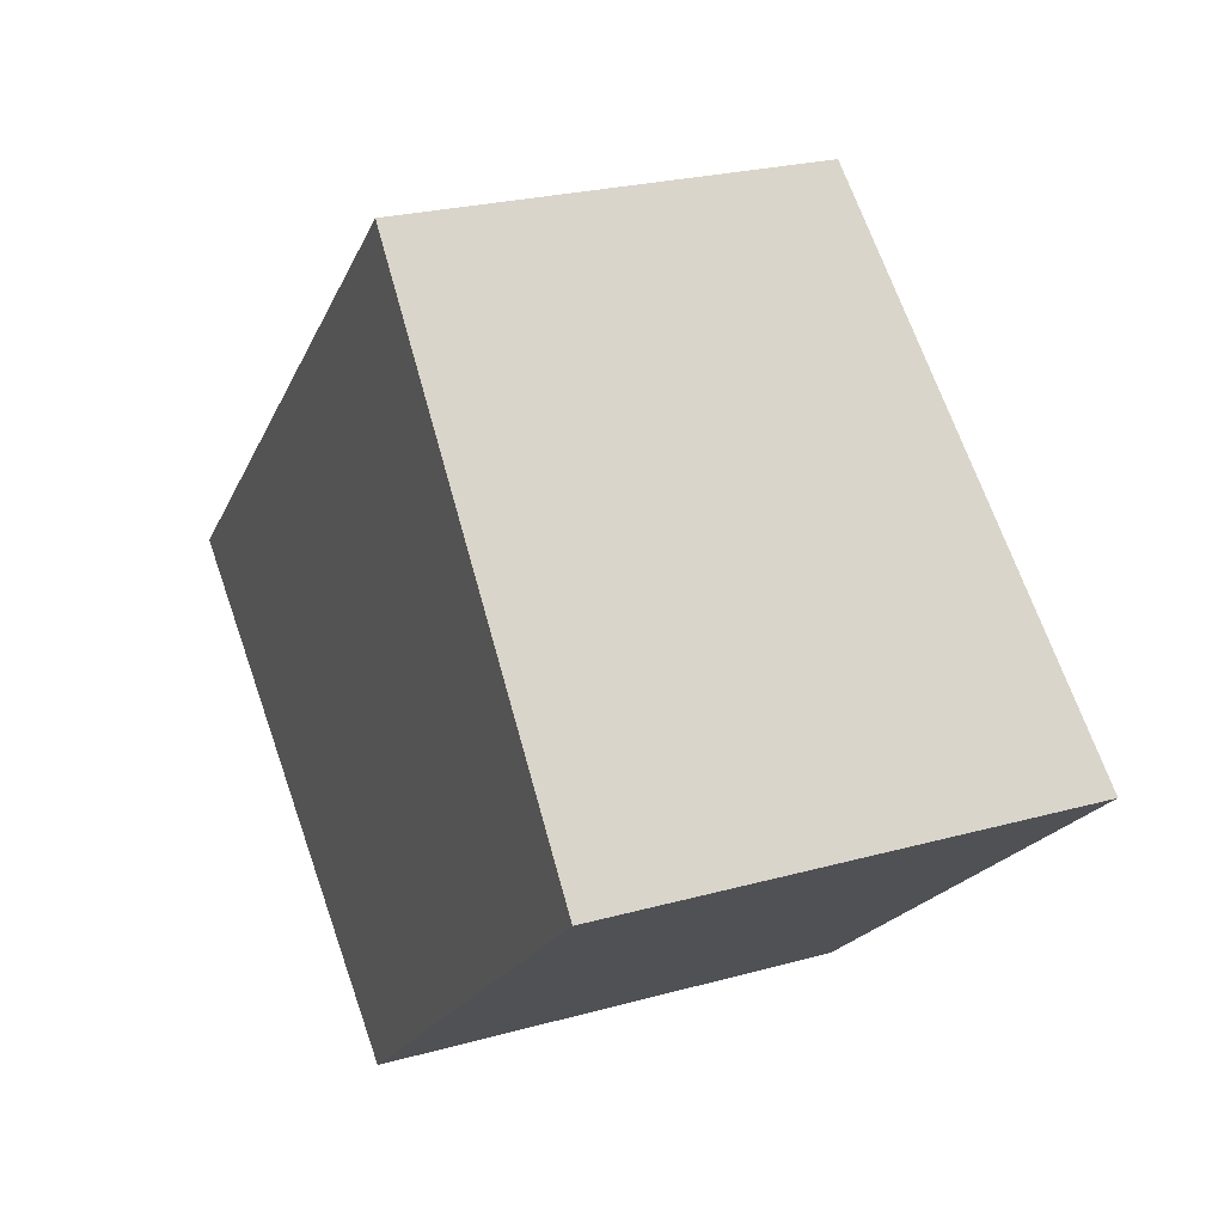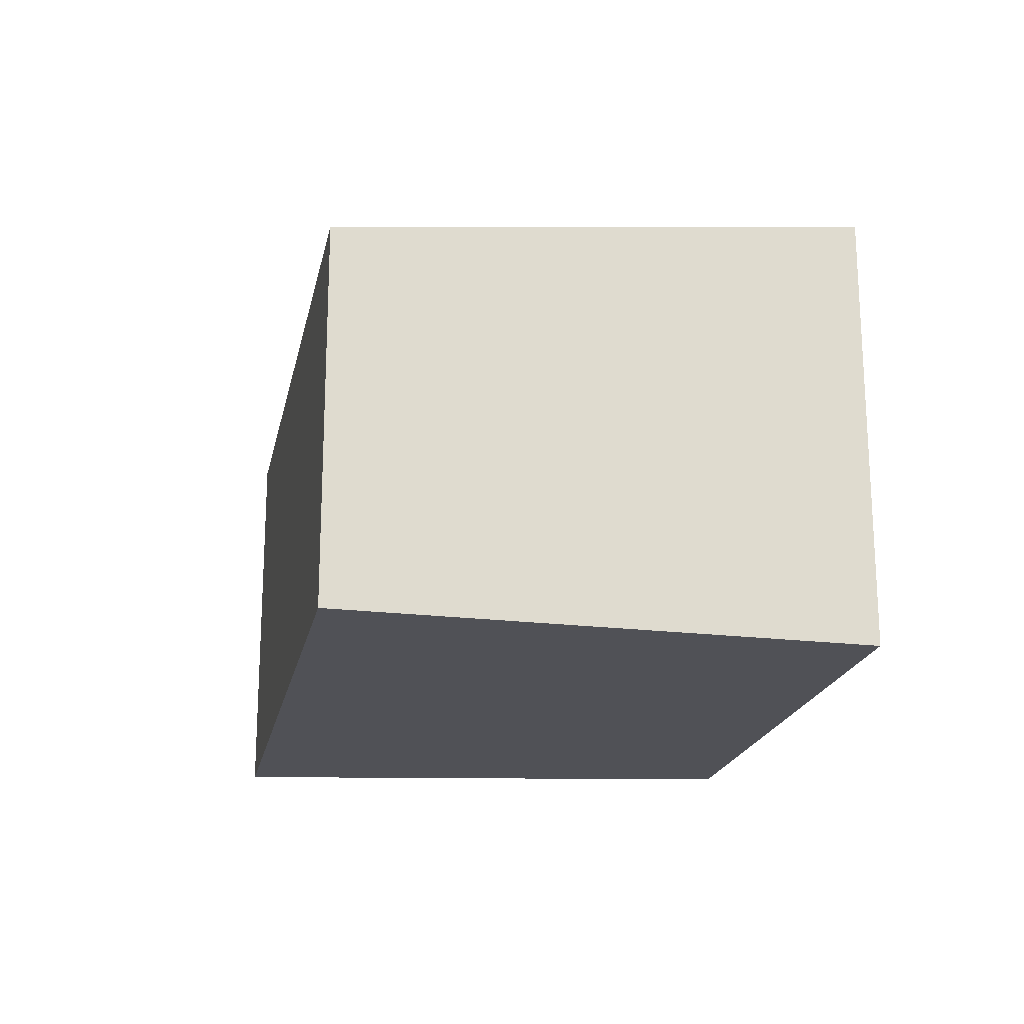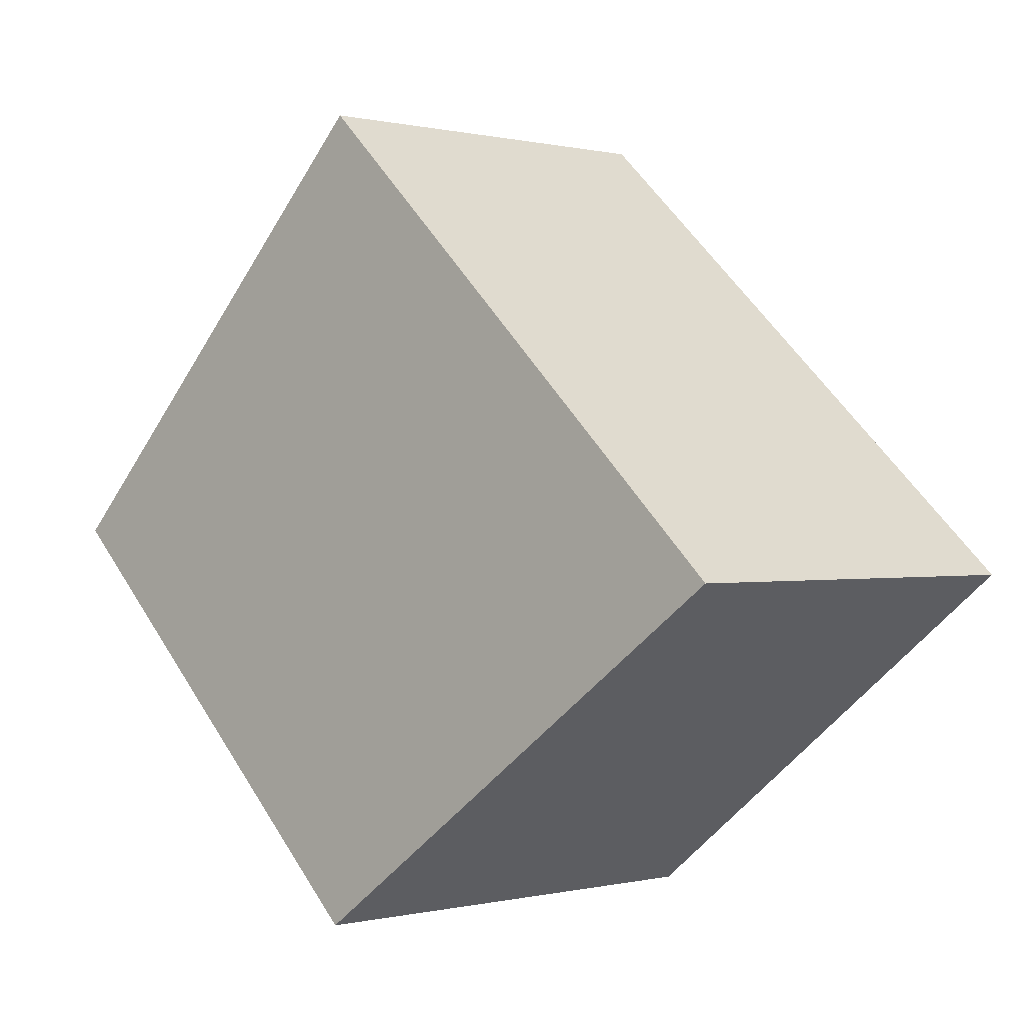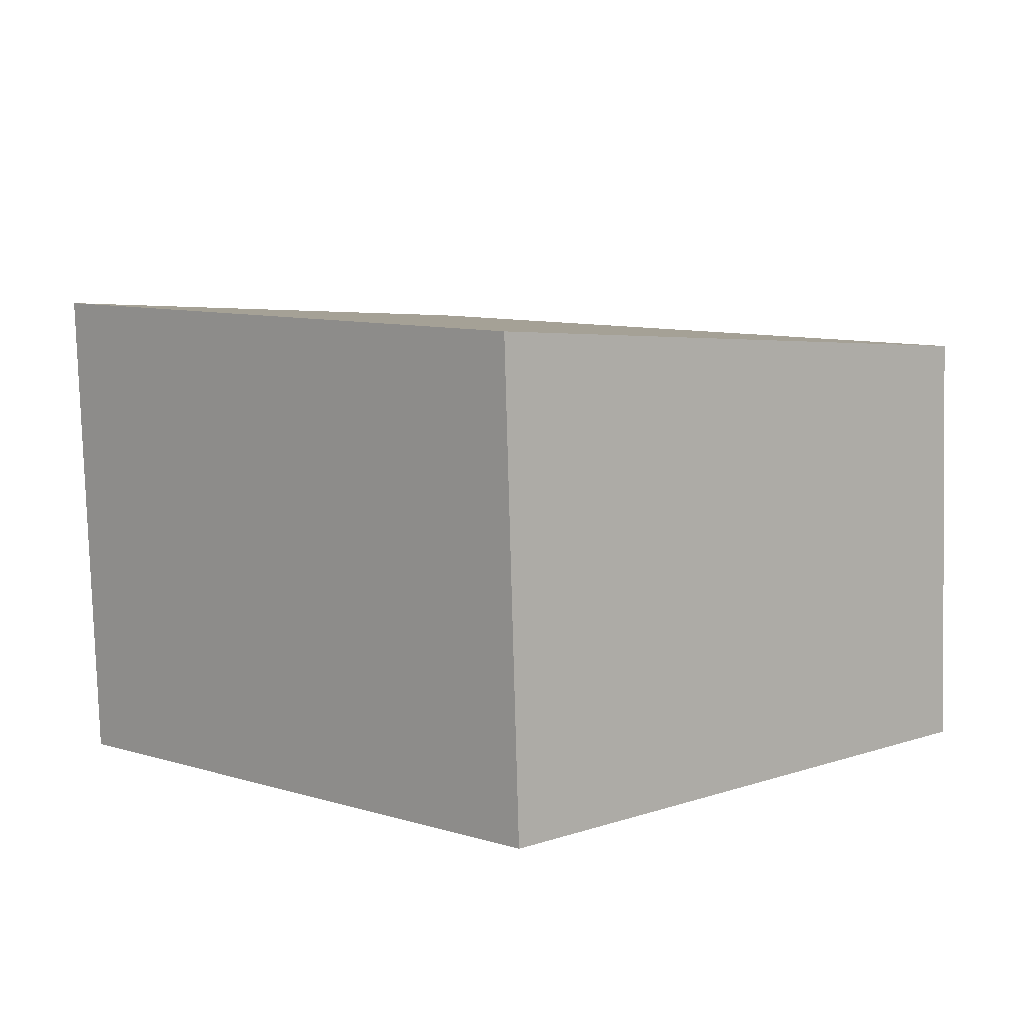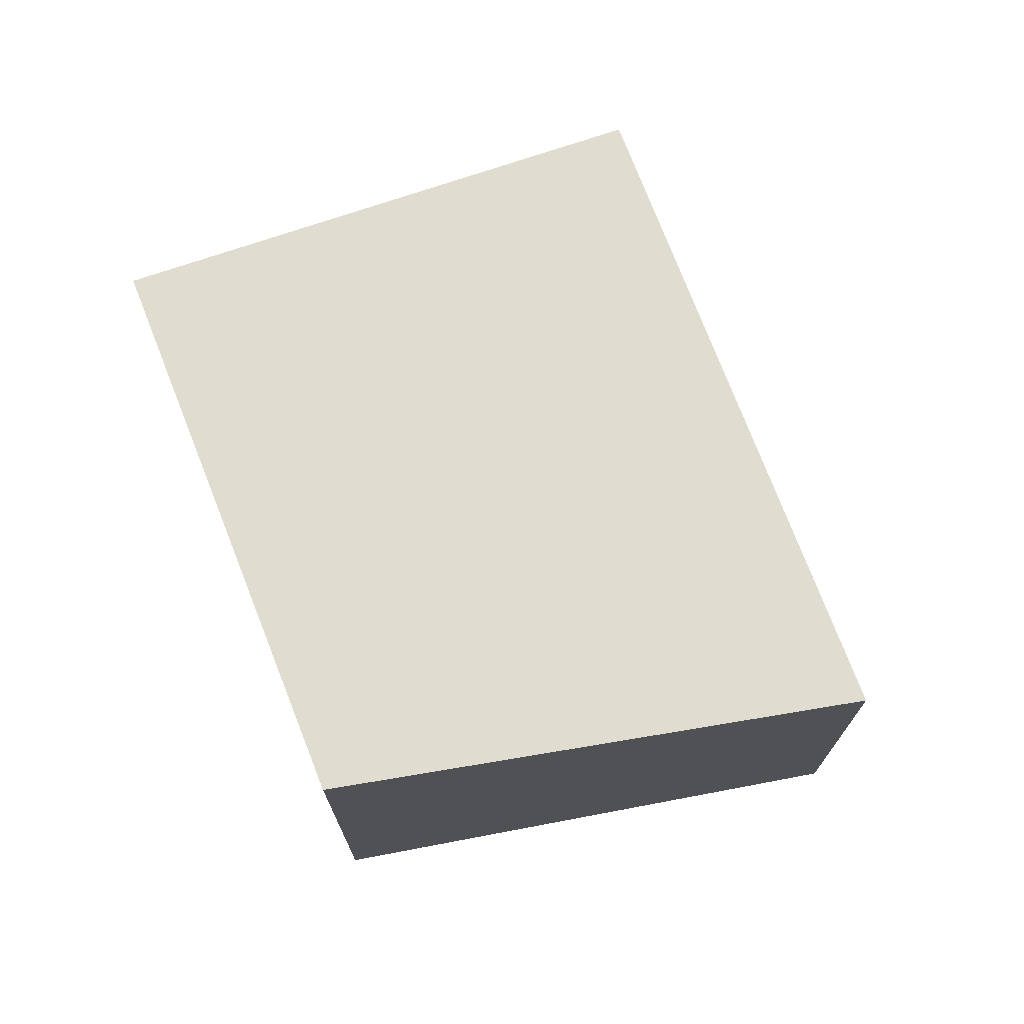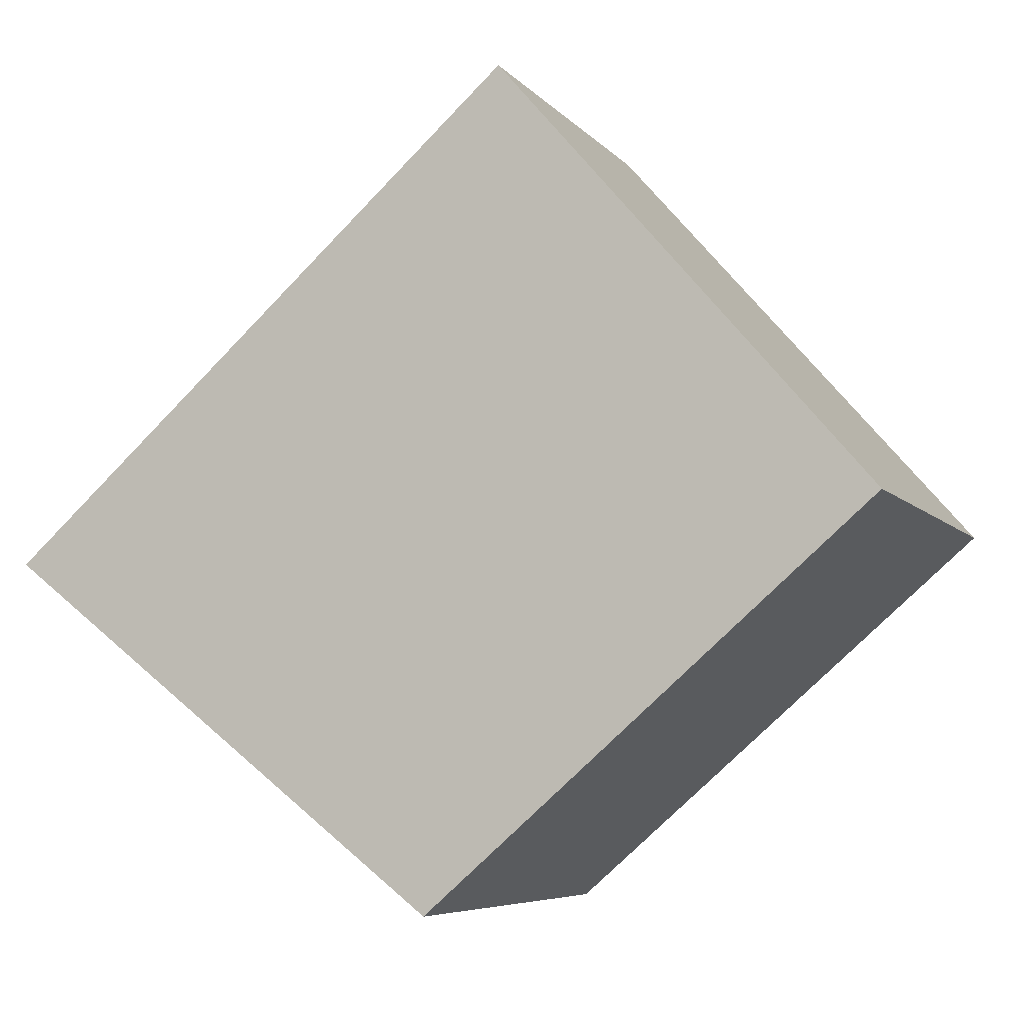
<metadata>
{"format":"obj","ext":"obj","renderer":"f3d","projection":"perspective","resolution":1024,"background":"white","views":[{"elev":24.5,"azim":65.4,"up":"+Z"},{"elev":-20.3,"azim":36.7,"up":"+Y"},{"elev":0.1,"azim":-131.6,"up":"+Z"},{"elev":-79.7,"azim":-178.4,"up":"+Z"},{"elev":72.5,"azim":-152.7,"up":"+Y"},{"elev":-6.4,"azim":20.9,"up":"+Z"}]}
</metadata>
<code>
v  7.768 5.118 -1.243
v  7.768 4.785 2.678
v  9.691 5.123 0.435
v  4.848 5.11 -3.791
v  2.71 4.804 -2.119
v  5.669 4.416 5.127
v  0 4.416 2.704e-16
v  0.503 4.416 0.455
v  0 0 0
v  5.669 -3.139e-16 5.127
v  0.503 -2.786e-17 0.455
v  9.691 -2.664e-17 0.435
v  7.768 -1.64e-16 2.678
v  4.848 2.321e-16 -3.791
v  2.71 1.298e-16 -2.119
v  7.768 7.611e-17 -1.243
g defaultobject
f 1 2 3
f 2 1 4
f 2 4 5
f 2 5 6
f 6 5 7
f 6 7 8
f 9 8 7
f 8 9 6
f 6 9 10
f 10 9 11
f 10 2 6
f 2 10 3
f 3 10 12
f 12 10 13
f 14 5 4
f 5 14 7
f 7 14 9
f 9 14 15
f 12 1 3
f 1 12 4
f 4 12 14
f 14 12 16
f 15 11 9
f 11 15 10
f 10 15 13
f 13 15 14
f 13 14 16
f 13 16 12

</code>
